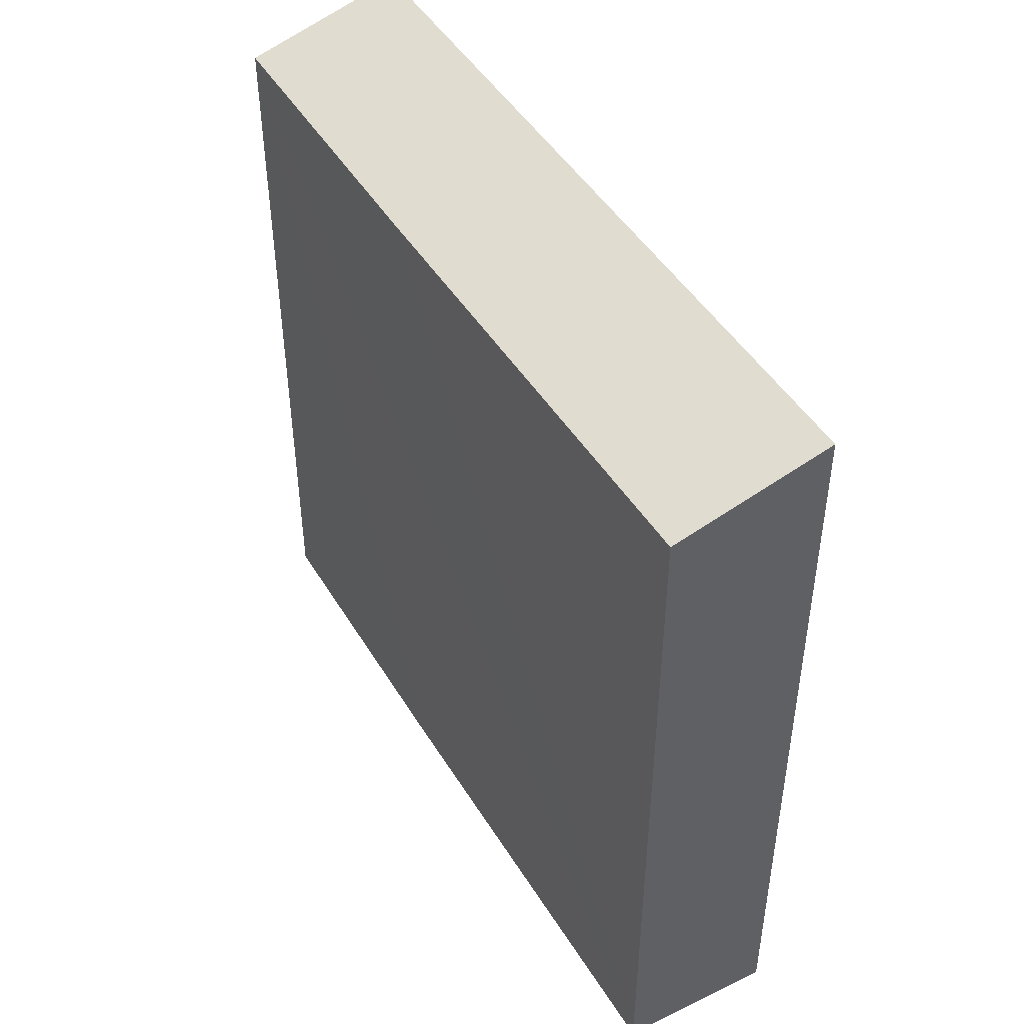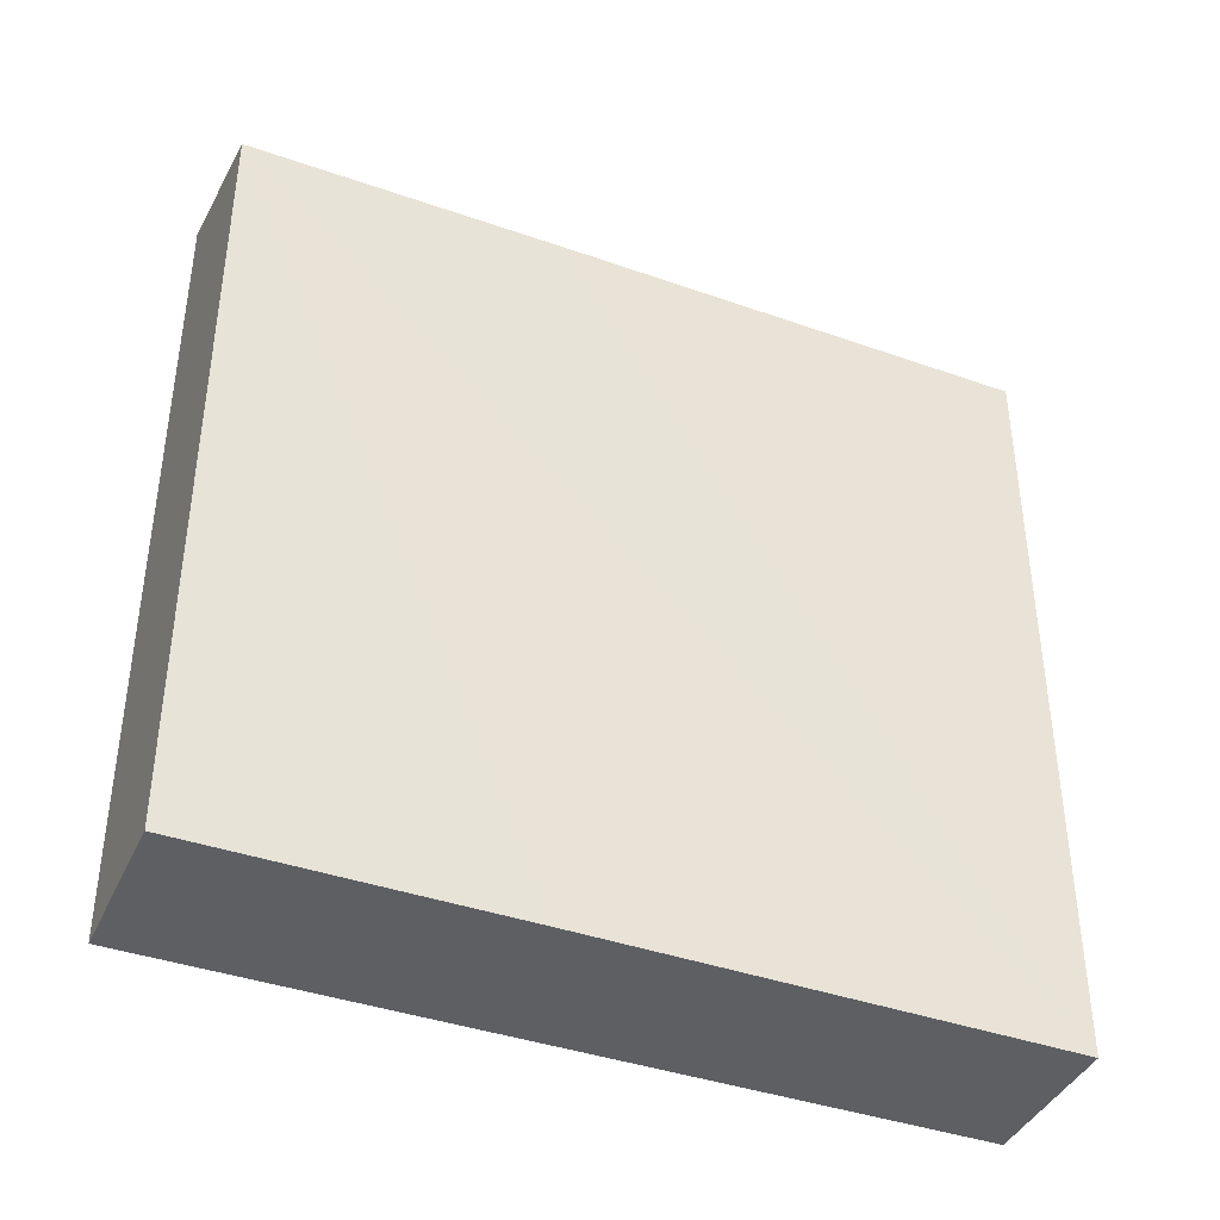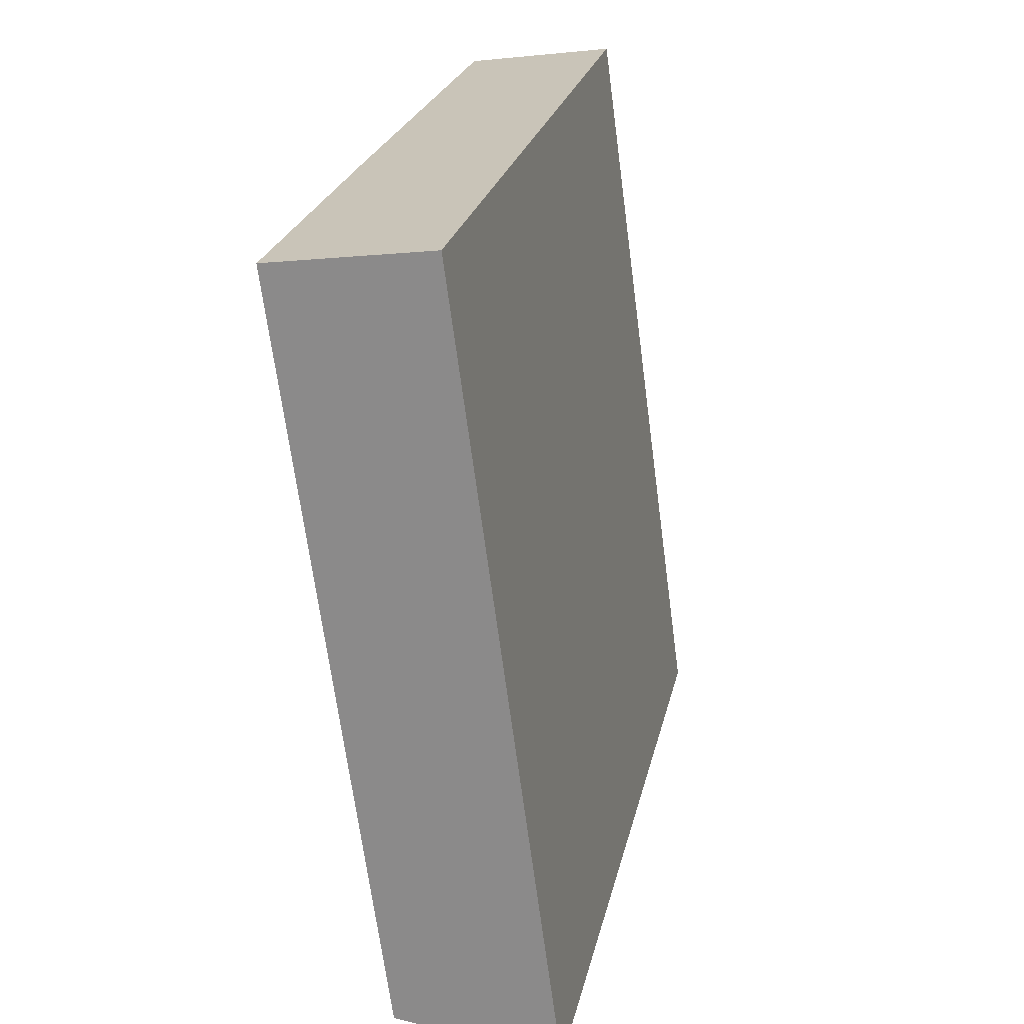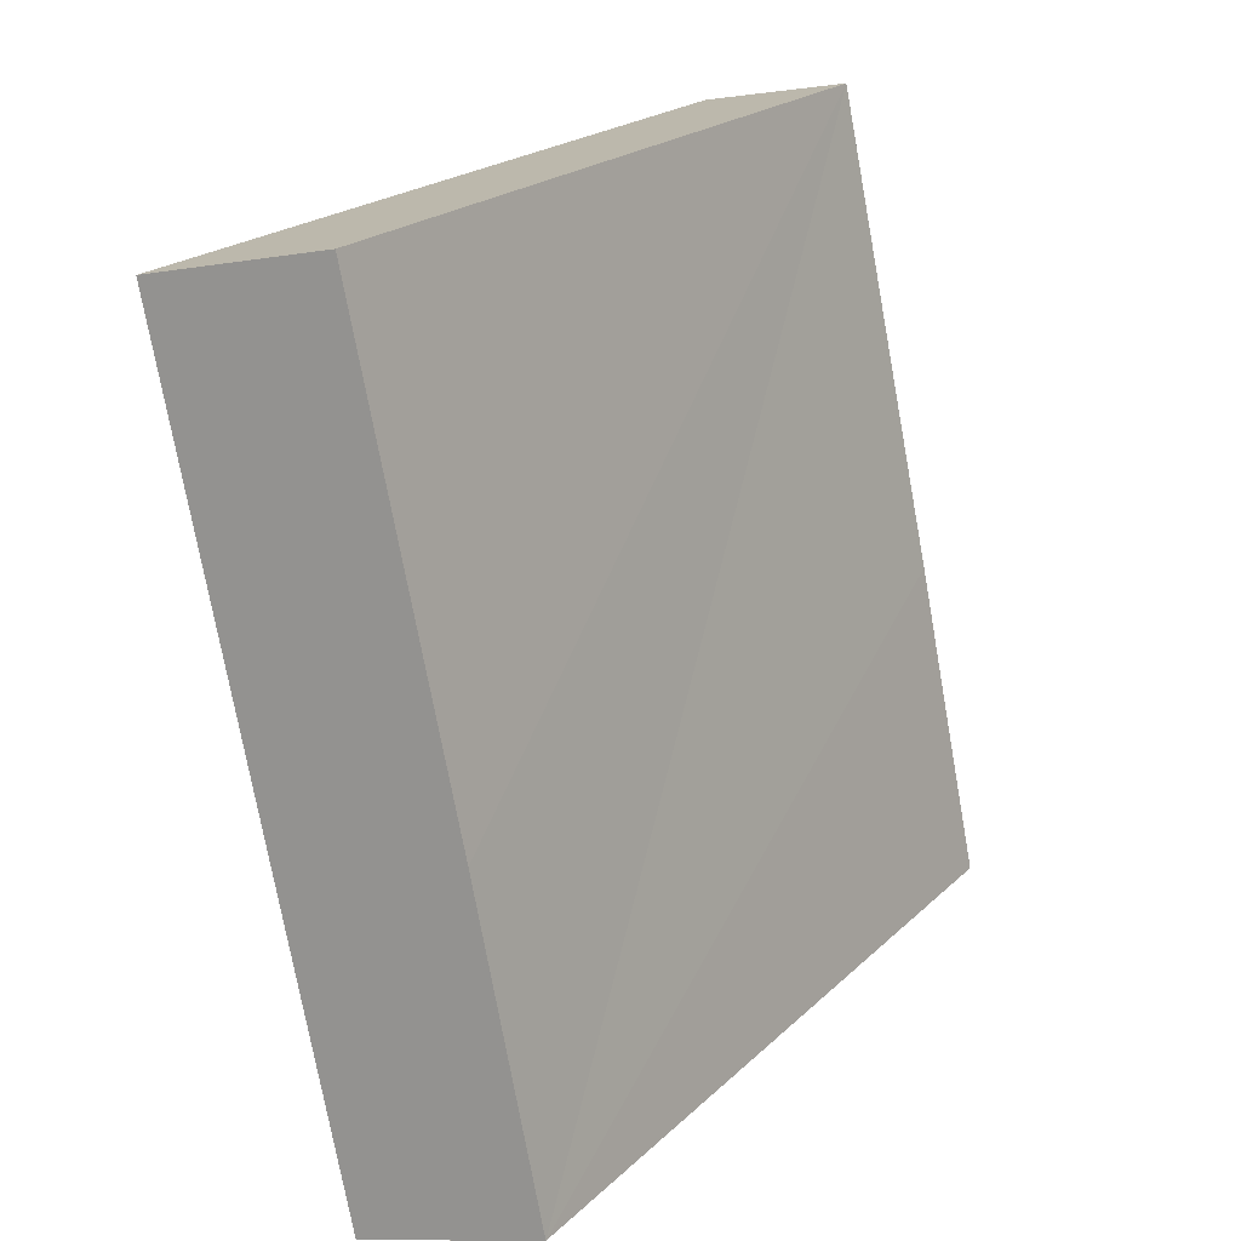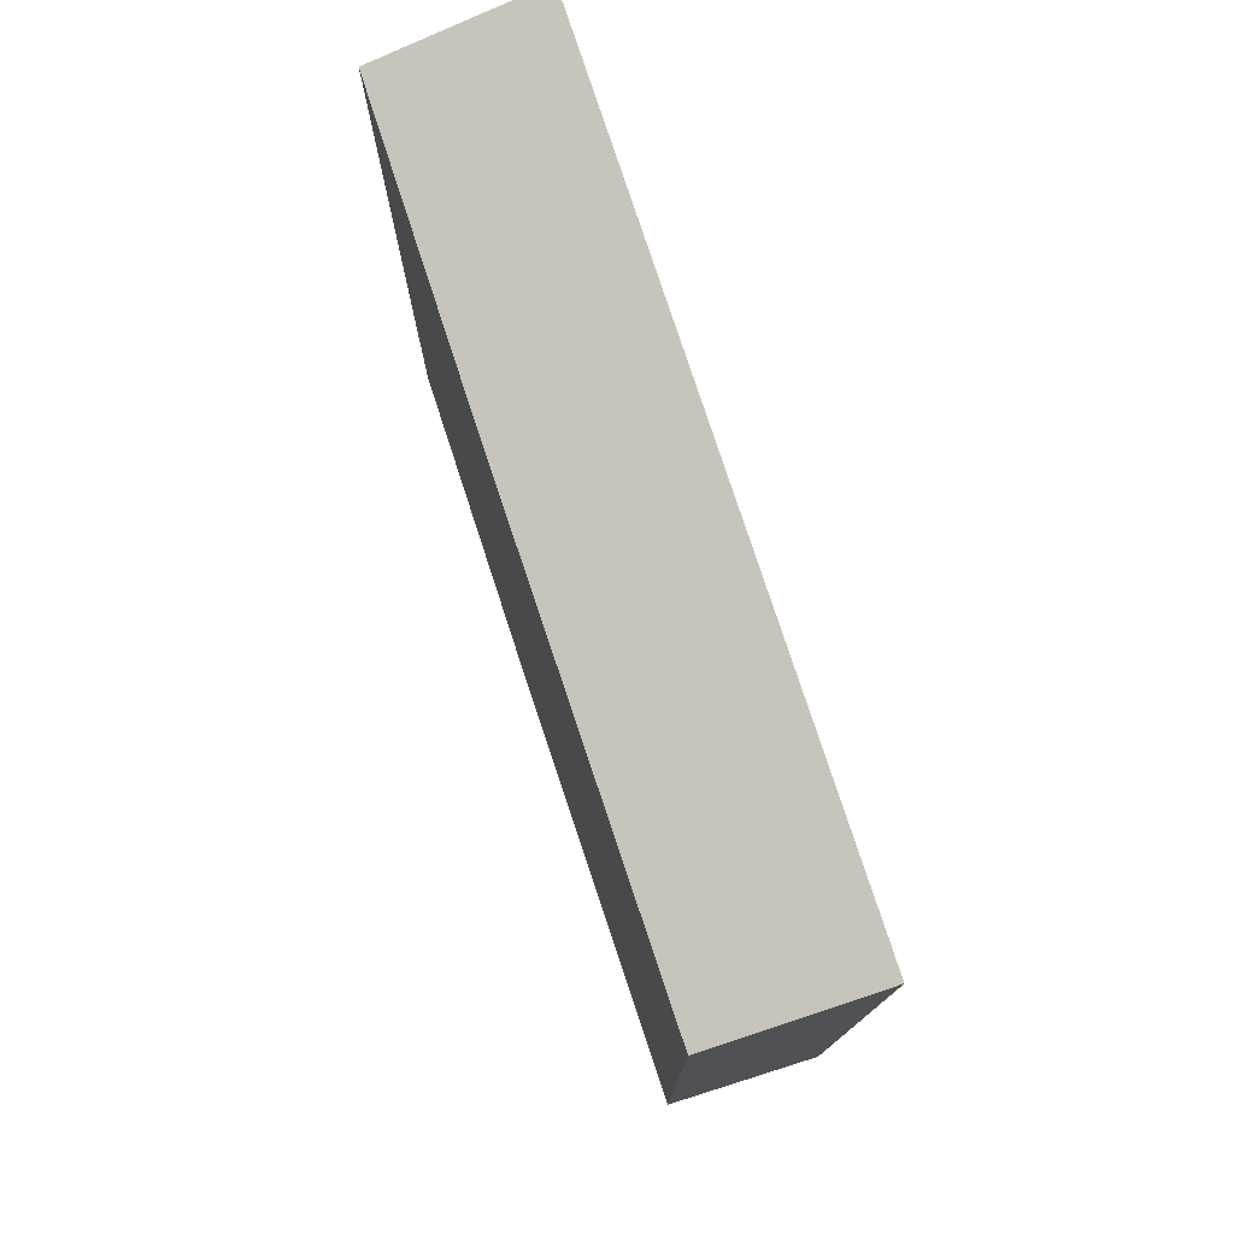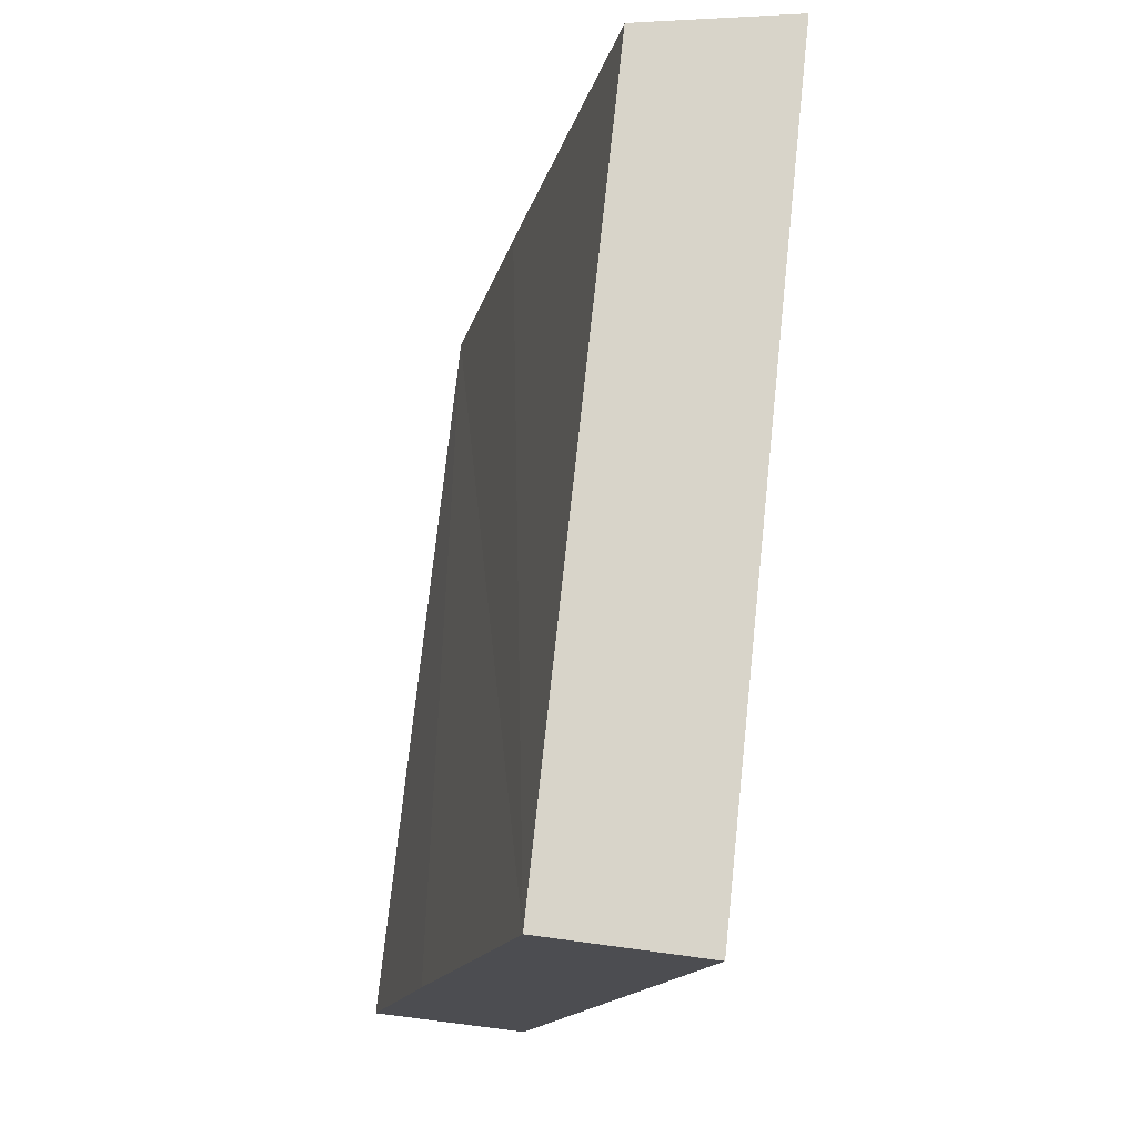
<metadata>
{"format":"obj","ext":"obj","renderer":"f3d","projection":"perspective","resolution":1024,"background":"white","views":[{"elev":46.2,"azim":-17.3,"up":"+Y"},{"elev":-40.2,"azim":-101.1,"up":"+Y"},{"elev":-67.6,"azim":7.5,"up":"+Z"},{"elev":22.0,"azim":-147.0,"up":"+Z"},{"elev":76.9,"azim":-5.9,"up":"+Y"},{"elev":73.9,"azim":6.1,"up":"+Z"}]}
</metadata>
<code>
v  0 20.55 1.258e-15
v  8.769 21.74 20.14
v  4.246 21.74 -0.902
v  1.818 20.55 8.442
v  2.793 20.56 12.8
v  4.621 20.58 20.99
v  4.621 -1.285e-15 20.99
v  1.818 -5.169e-16 8.442
v  0 0 0
v  2.793 -7.84e-16 12.8
v  8.769 -1.233e-15 20.14
v  4.246 5.523e-17 -0.902
g defaultobject
f 1 2 3
f 2 1 4
f 2 4 5
f 2 5 6
f 5 7 6
f 7 5 4
f 7 4 1
f 7 1 8
f 8 1 9
f 7 8 10
f 6 11 2
f 11 6 7
f 11 3 2
f 3 11 12
f 12 1 3
f 1 12 9
f 7 12 11
f 12 7 10
f 12 10 8
f 12 8 9

</code>
